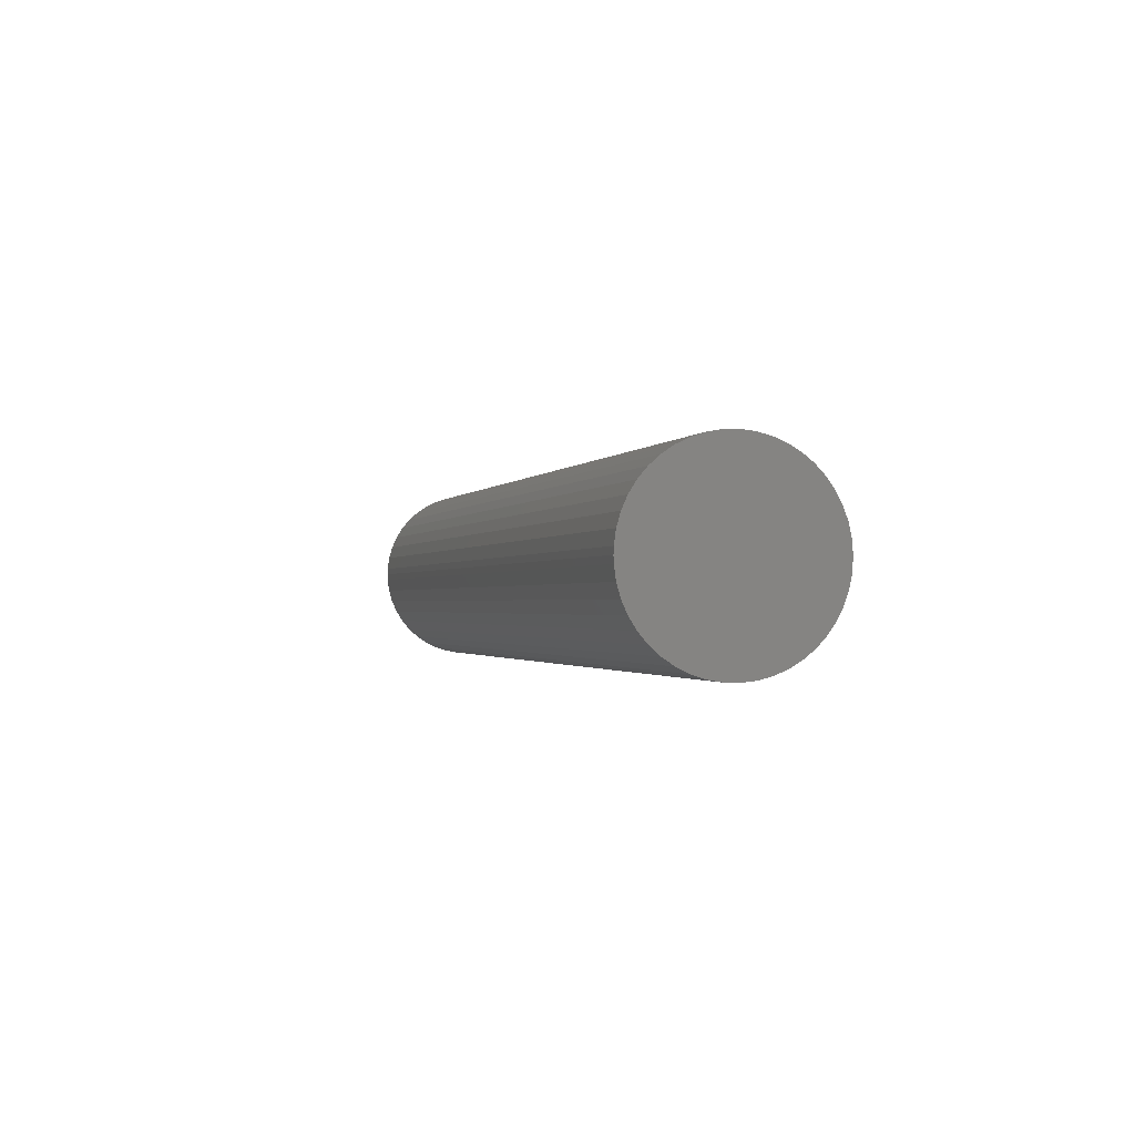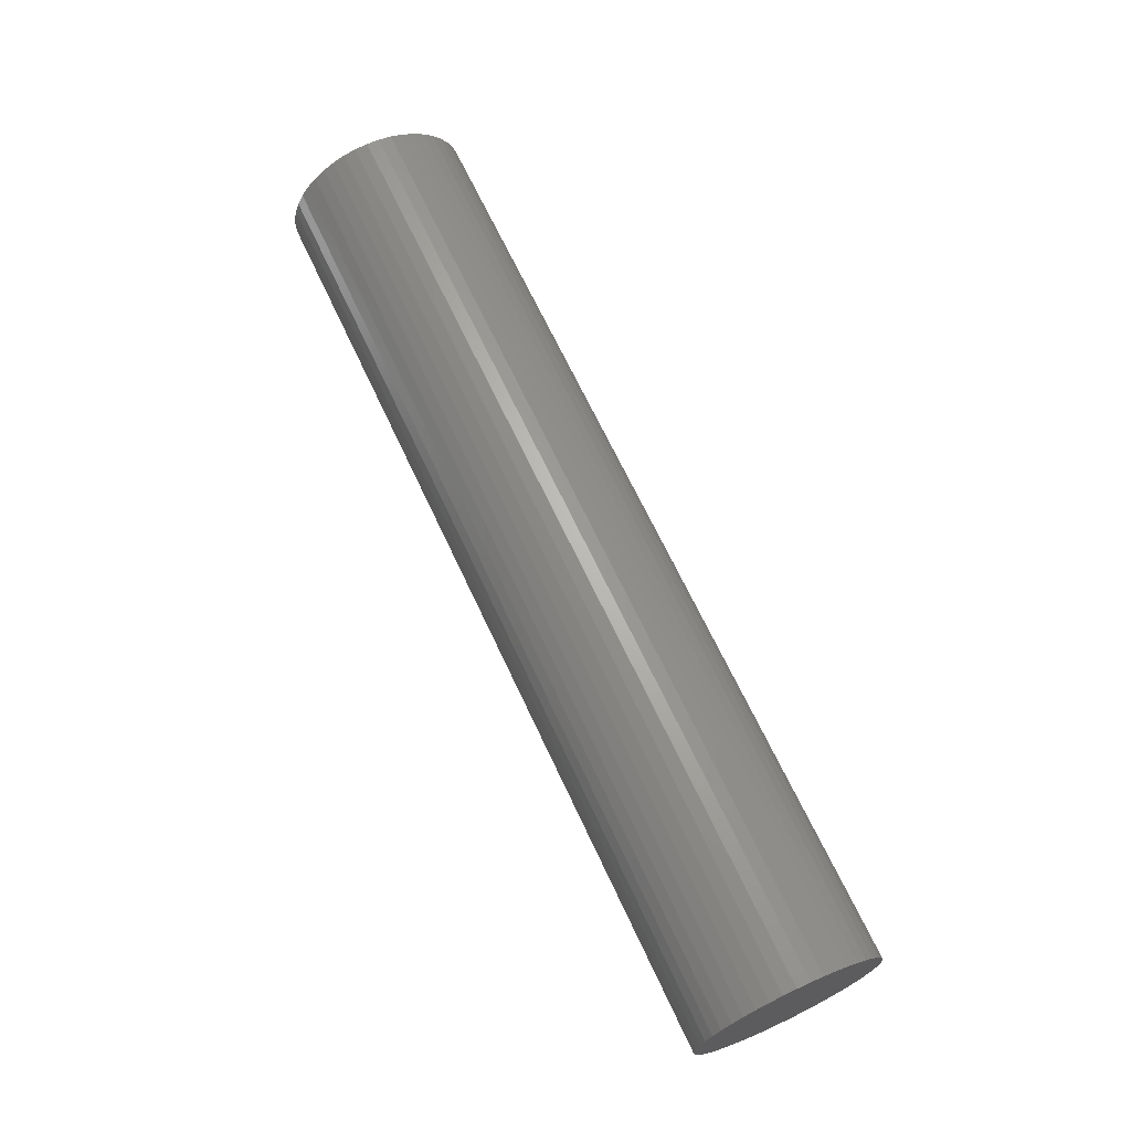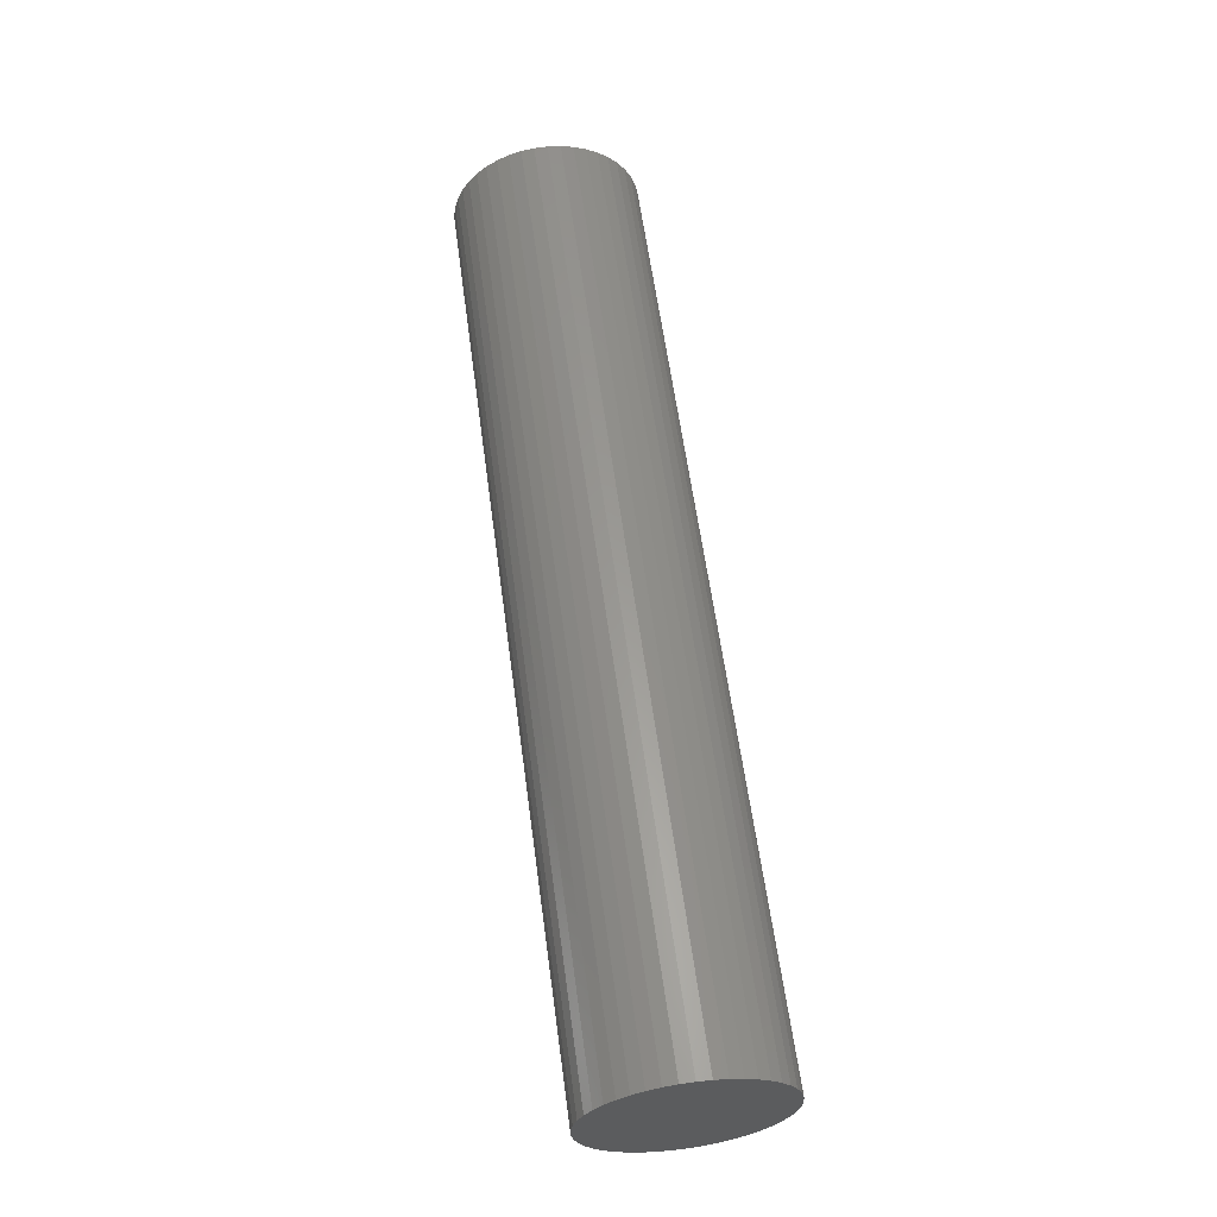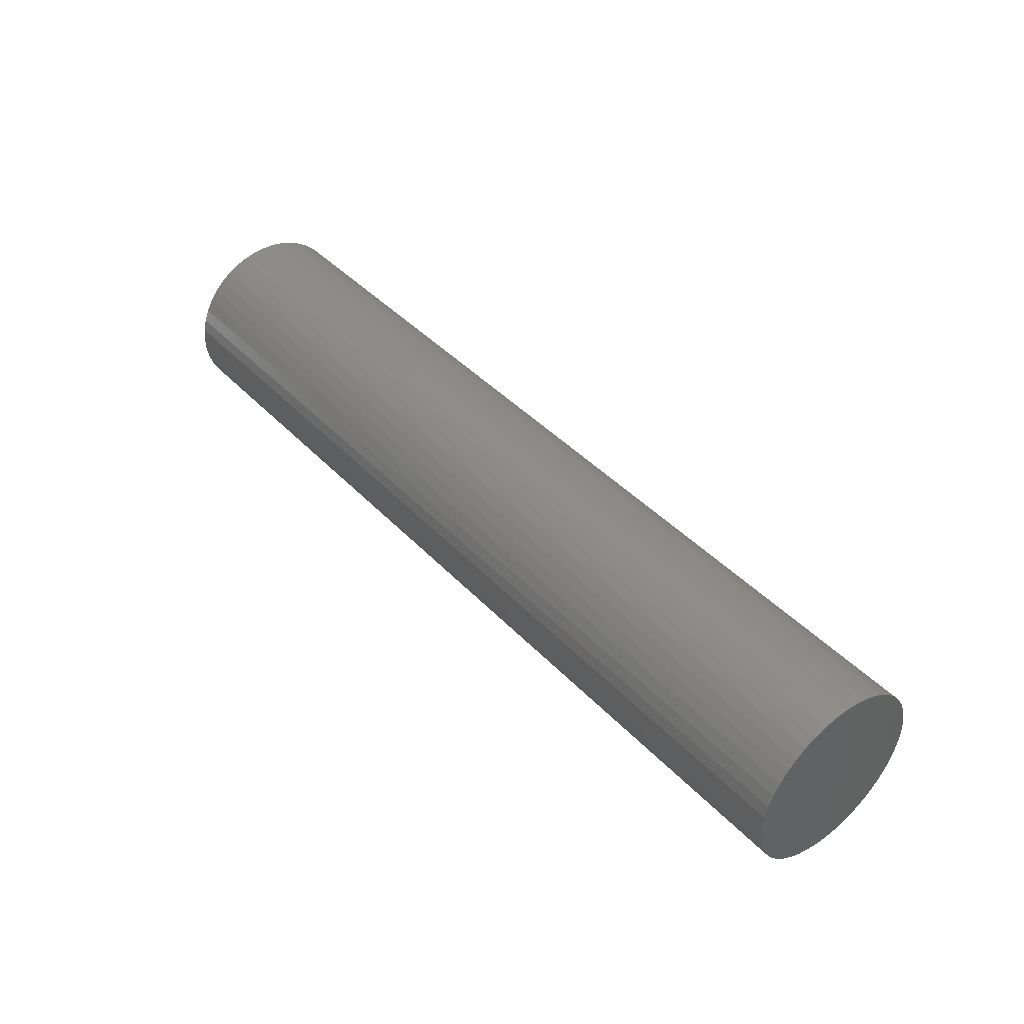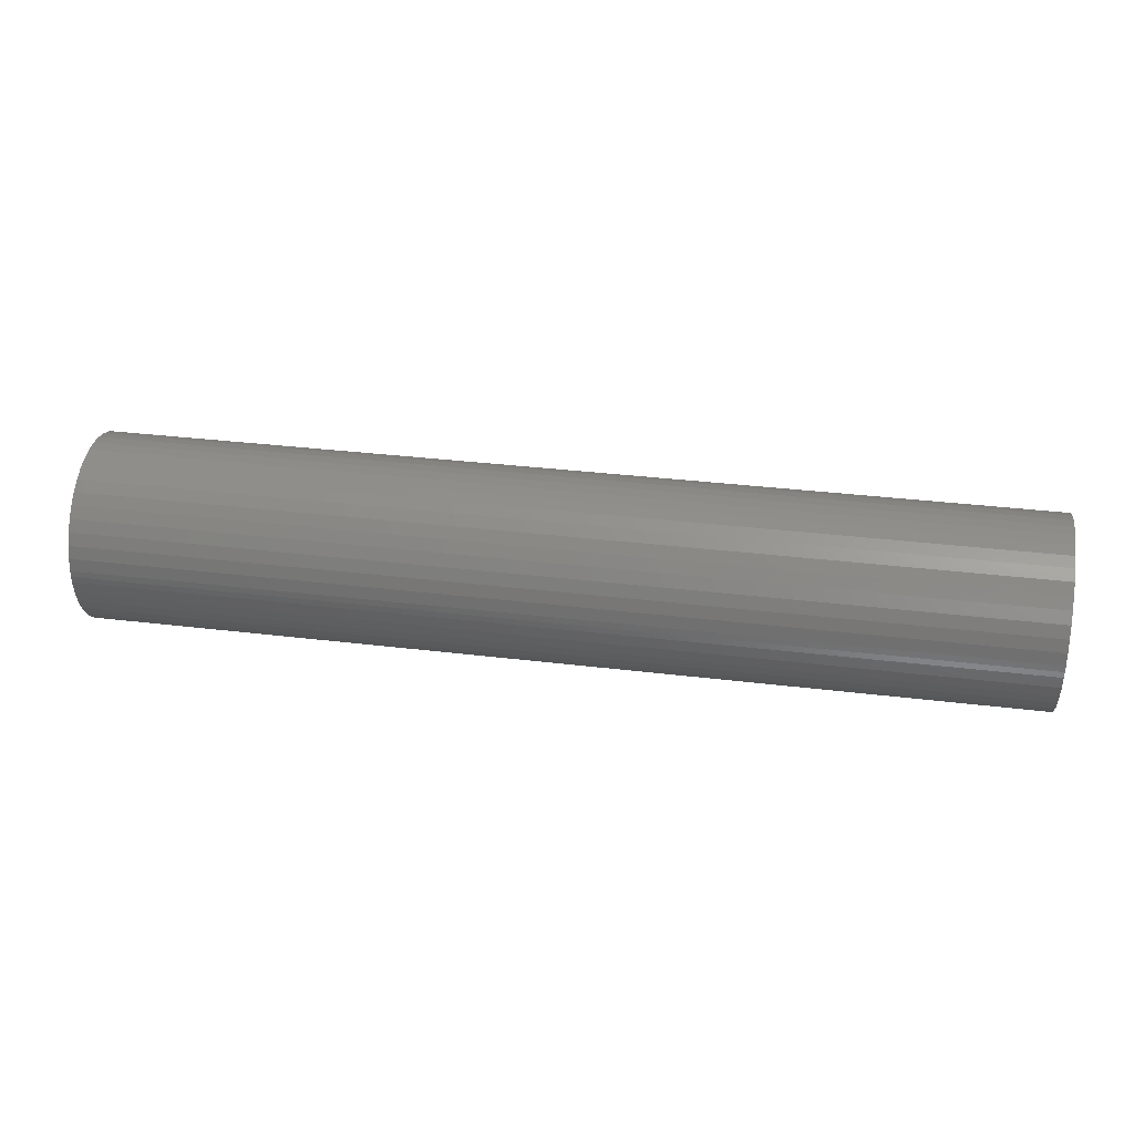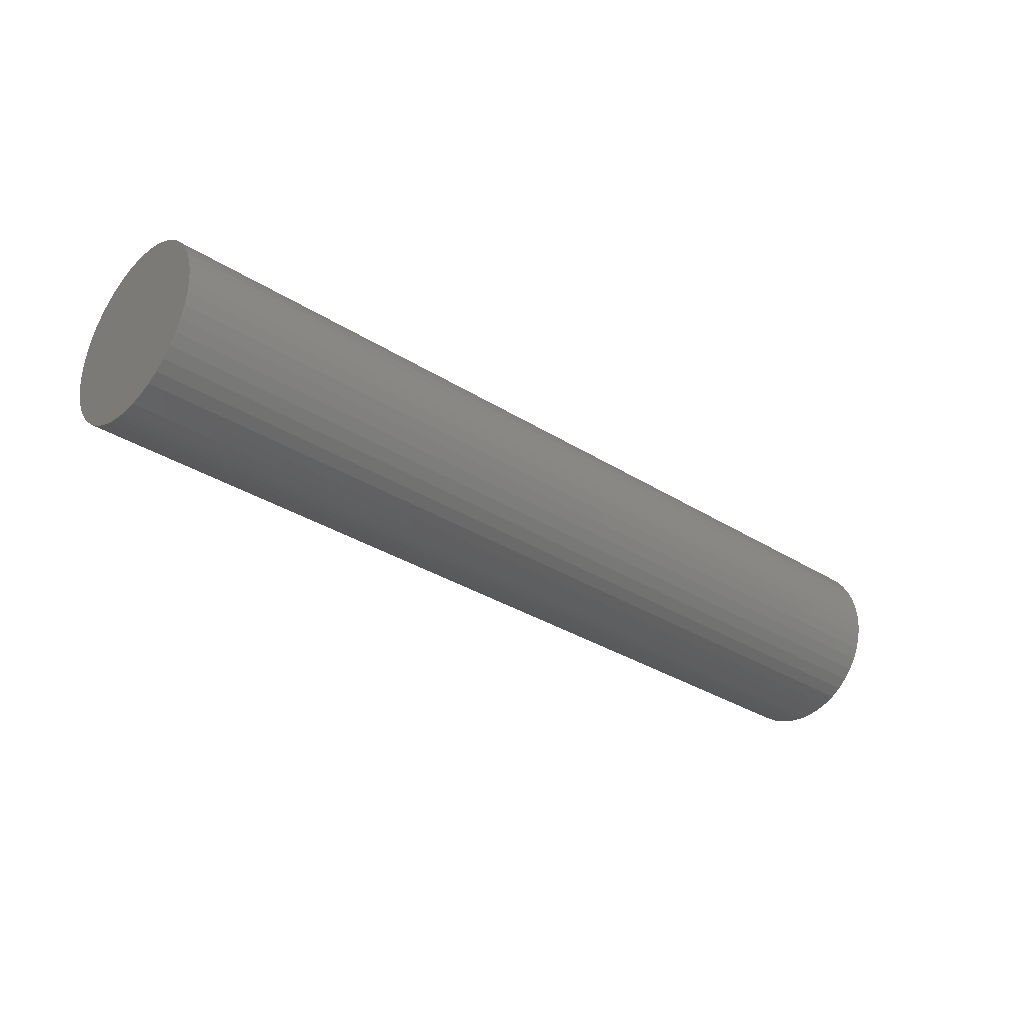
<metadata>
{"format":"stl","ext":"stl","renderer":"f3d","projection":"perspective","resolution":1024,"background":"white","views":[{"elev":-1.1,"azim":74.7,"up":"+Z"},{"elev":67.3,"azim":-115.0,"up":"+Z"},{"elev":60.4,"azim":82.3,"up":"+Z"},{"elev":42.4,"azim":-129.2,"up":"+Y"},{"elev":34.2,"azim":9.3,"up":"+Z"},{"elev":-32.2,"azim":-41.7,"up":"+Y"}]}
</metadata>
<code>
# stl→obj: 94 verts, 184 faces
v 0 1.084e-16 0.5
v 0 0.001218 0.5349
v 0 0.5 0.5
v 0 0.03015 0.329
v 0 0.01093 0.396
v 0 0.001218 0.4651
v 0 0.1403 0.1527
v 0 0.09549 0.2061
v 0 0.05853 0.2653
v 0 0.3127 0.03641
v 0 0.25 0.06699
v 0 0.1922 0.106
v 0 0.5174 0.0003046
v 0 0.4477 0.002739
v 0 0.379 0.01485
v 0 0.7192 0.0506
v 0 0.6545 0.02447
v 0 0.5868 0.007596
v 0 0.883 0.1786
v 0 0.8346 0.1284
v 0 0.7796 0.08548
v 0 0.9806 0.3622
v 0 0.9568 0.2966
v 0 0.924 0.235
v 0 0.9951 0.5696
v 0 1 0.5
v 0 0.9951 0.4304
v 0 0.924 0.765
v 0 0.9568 0.7034
v 0 0.9806 0.6378
v 0 0.7796 0.9145
v 0 0.8346 0.8716
v 0 0.883 0.8214
v 0 0.5868 0.9924
v 0 0.6545 0.9755
v 0 0.7192 0.9494
v 0 0.379 0.9851
v 0 0.4477 0.9973
v 0 0.5174 0.9997
v 0 0.1922 0.894
v 0 0.25 0.933
v 0 0.3127 0.9636
v 0 0.05853 0.7347
v 0 0.09549 0.7939
v 0 0.1403 0.8473
v 0 0.01093 0.604
v 0 0.03015 0.671
v 5 0.001218 0.4651
v 5 1.084e-16 0.5
v 5 0.001218 0.5349
v 5 0.01093 0.604
v 5 0.03015 0.671
v 5 0.05853 0.7347
v 5 0.09549 0.7939
v 5 0.1403 0.8473
v 5 0.1922 0.894
v 5 0.25 0.933
v 5 0.3127 0.9636
v 5 0.379 0.9851
v 5 0.4477 0.9973
v 5 0.5174 0.9997
v 5 0.5868 0.9924
v 5 0.6545 0.9755
v 5 0.7192 0.9494
v 5 0.7796 0.9145
v 5 0.8346 0.8716
v 5 0.883 0.8214
v 5 0.924 0.765
v 5 0.9568 0.7034
v 5 0.9806 0.6378
v 5 0.9951 0.5696
v 5 1 0.5
v 5 0.9951 0.4304
v 5 0.9806 0.3622
v 5 0.9568 0.2966
v 5 0.924 0.235
v 5 0.883 0.1786
v 5 0.8346 0.1284
v 5 0.7796 0.08548
v 5 0.7192 0.0506
v 5 0.6545 0.02447
v 5 0.5868 0.007596
v 5 0.5174 0.0003046
v 5 0.4477 0.002739
v 5 0.379 0.01485
v 5 0.3127 0.03641
v 5 0.25 0.06699
v 5 0.1922 0.106
v 5 0.1403 0.1527
v 5 0.09549 0.2061
v 5 0.05853 0.2653
v 5 0.03015 0.329
v 5 0.01093 0.396
v 5 0.5 0.5
f 1 2 3
f 4 5 3
f 5 6 3
f 3 6 1
f 7 8 3
f 8 9 3
f 3 9 4
f 10 11 3
f 11 12 3
f 3 12 7
f 13 14 3
f 14 15 3
f 3 15 10
f 16 17 3
f 17 18 3
f 3 18 13
f 19 20 3
f 20 21 3
f 3 21 16
f 22 23 3
f 23 24 3
f 3 24 19
f 25 26 3
f 26 27 3
f 3 27 22
f 28 29 3
f 29 30 3
f 3 30 25
f 31 32 3
f 32 33 3
f 3 33 28
f 34 35 3
f 35 36 3
f 3 36 31
f 37 38 3
f 38 39 3
f 3 39 34
f 40 41 3
f 41 42 3
f 3 42 37
f 43 44 3
f 44 45 3
f 3 45 40
f 2 46 3
f 46 47 3
f 3 47 43
f 48 49 1
f 1 49 2
f 49 50 2
f 50 51 2
f 2 51 46
f 51 52 46
f 46 52 47
f 52 53 47
f 47 53 43
f 53 54 43
f 43 54 44
f 54 55 44
f 44 55 45
f 55 56 45
f 45 56 40
f 56 57 40
f 40 57 41
f 57 58 41
f 41 58 42
f 58 59 42
f 42 59 37
f 59 60 37
f 37 60 38
f 60 61 38
f 38 61 39
f 61 62 39
f 39 62 34
f 62 63 34
f 34 63 35
f 63 64 35
f 35 64 36
f 64 65 36
f 36 65 31
f 65 66 31
f 31 66 32
f 66 67 32
f 32 67 33
f 67 68 33
f 33 68 28
f 68 69 28
f 28 69 29
f 69 70 29
f 29 70 30
f 70 71 30
f 30 71 25
f 71 72 25
f 25 72 26
f 72 73 26
f 26 73 27
f 73 74 27
f 27 74 22
f 74 75 22
f 22 75 23
f 75 76 23
f 23 76 24
f 76 77 24
f 24 77 19
f 77 78 19
f 19 78 20
f 78 79 20
f 20 79 21
f 79 80 21
f 21 80 16
f 80 81 16
f 16 81 17
f 81 82 17
f 17 82 18
f 82 83 18
f 18 83 13
f 83 84 13
f 13 84 14
f 84 85 14
f 14 85 15
f 85 86 15
f 15 86 10
f 86 87 10
f 10 87 11
f 87 88 11
f 11 88 12
f 88 89 12
f 12 89 7
f 89 90 7
f 7 90 8
f 90 91 8
f 8 91 9
f 91 92 9
f 9 92 4
f 92 93 4
f 4 93 5
f 93 48 5
f 5 48 6
f 48 1 6
f 49 48 94
f 52 51 94
f 51 50 94
f 94 50 49
f 55 54 94
f 54 53 94
f 94 53 52
f 58 57 94
f 57 56 94
f 94 56 55
f 61 60 94
f 60 59 94
f 94 59 58
f 64 63 94
f 63 62 94
f 94 62 61
f 67 66 94
f 66 65 94
f 94 65 64
f 70 69 94
f 69 68 94
f 94 68 67
f 73 72 94
f 72 71 94
f 94 71 70
f 76 75 94
f 75 74 94
f 94 74 73
f 79 78 94
f 78 77 94
f 94 77 76
f 82 81 94
f 81 80 94
f 94 80 79
f 85 84 94
f 84 83 94
f 94 83 82
f 88 87 94
f 87 86 94
f 94 86 85
f 91 90 94
f 90 89 94
f 94 89 88
f 48 93 94
f 93 92 94
f 94 92 91

</code>
